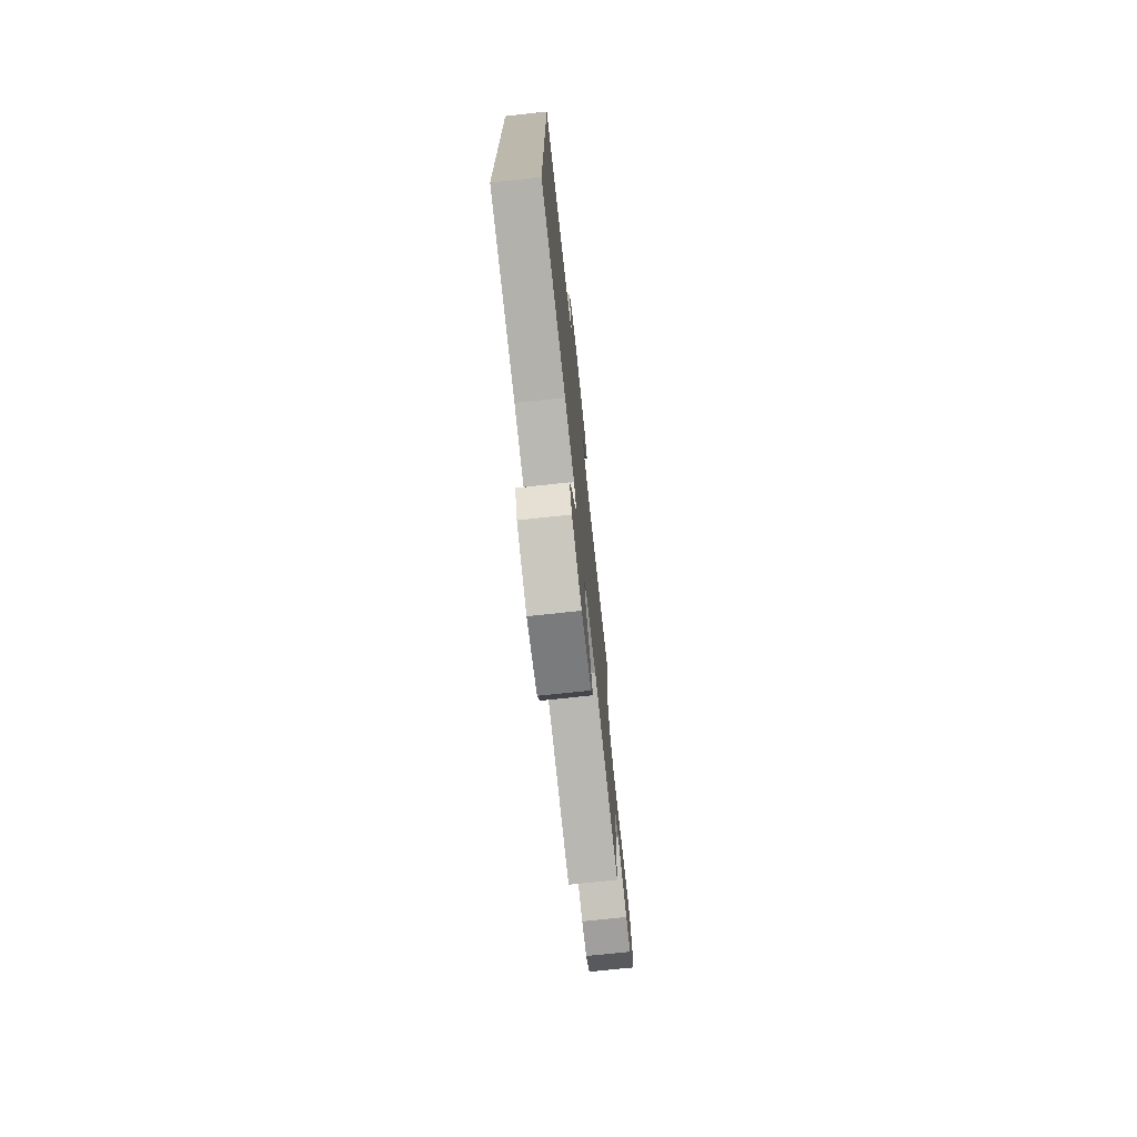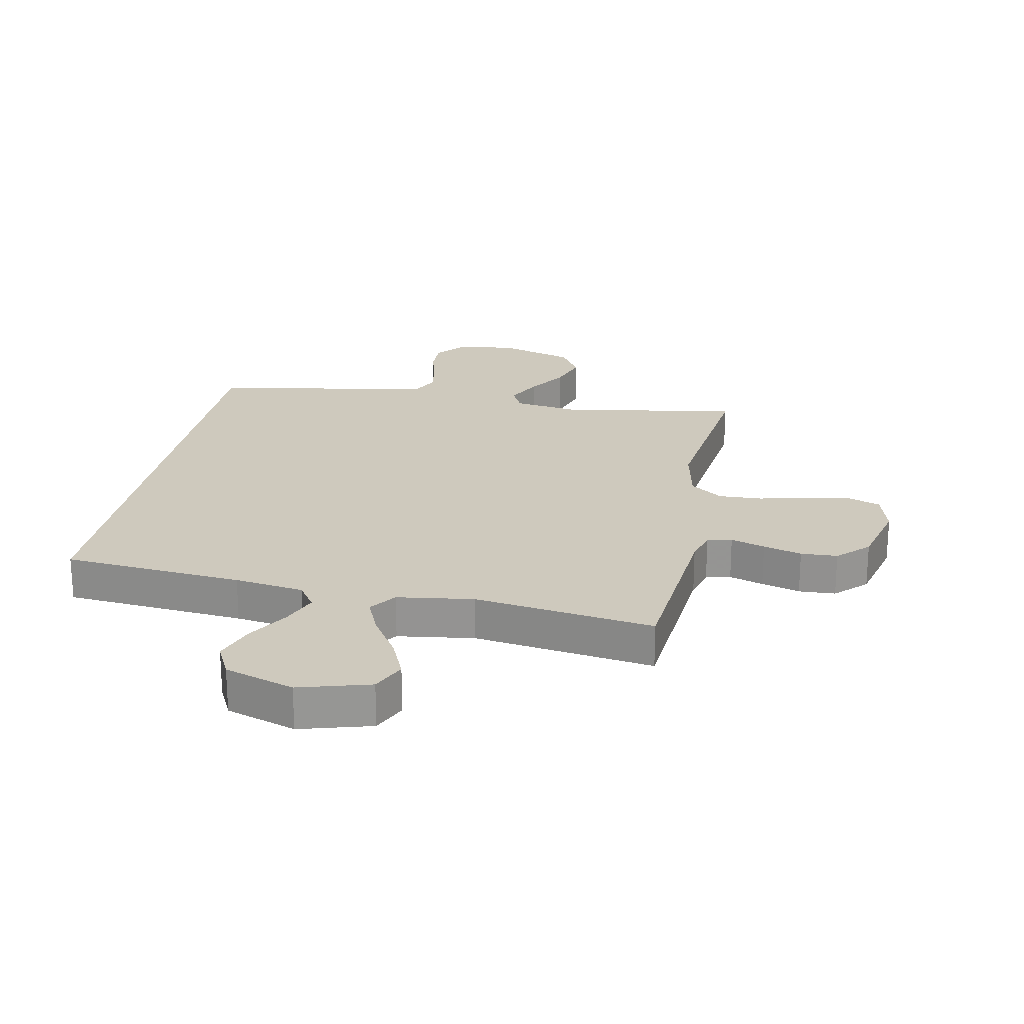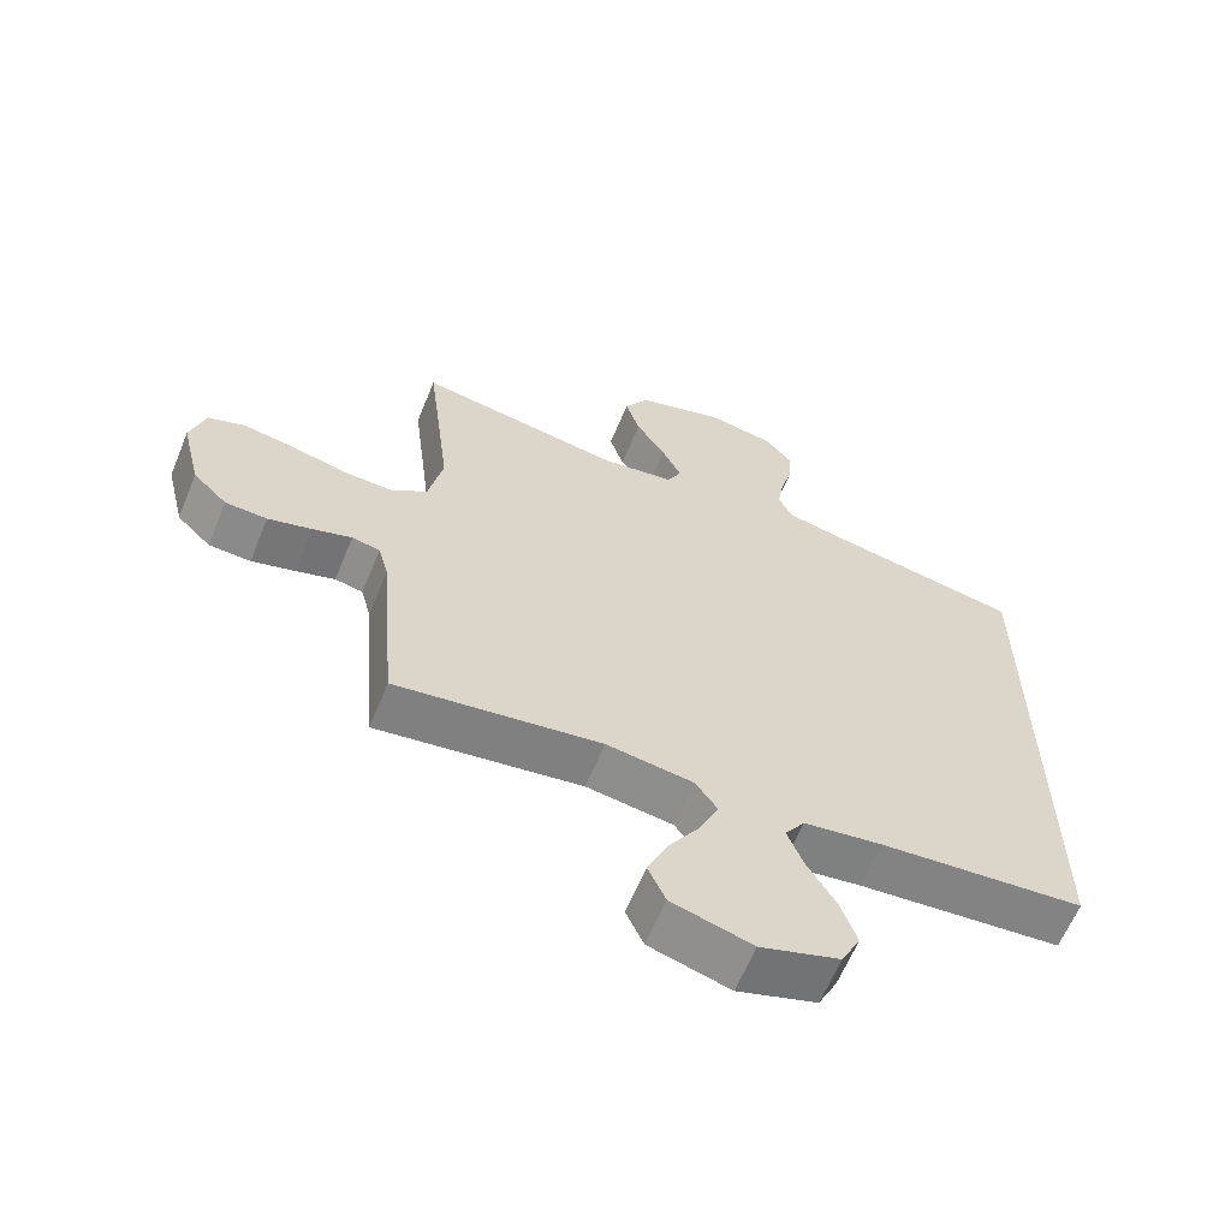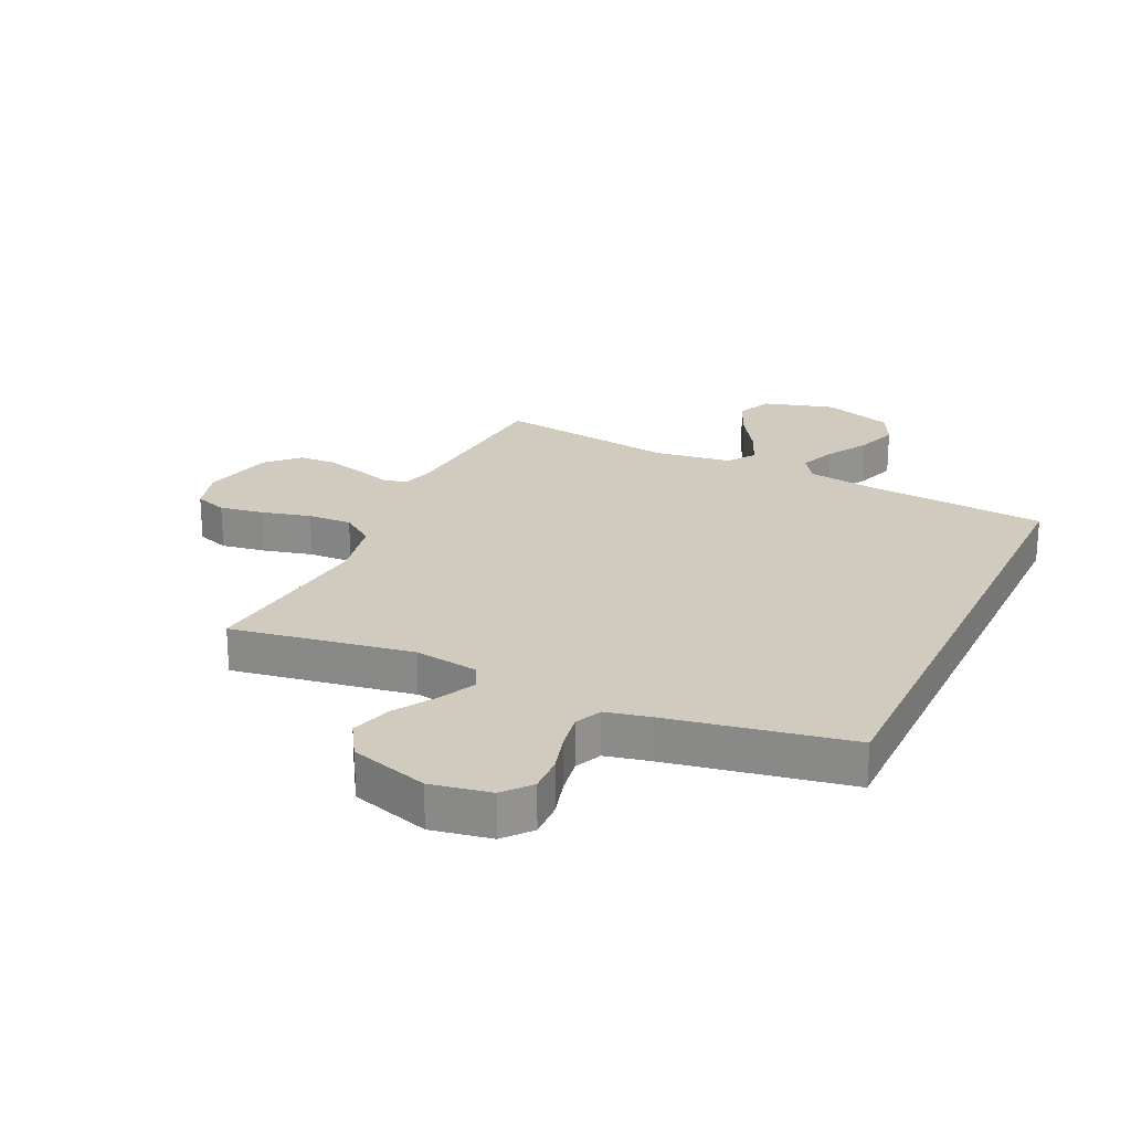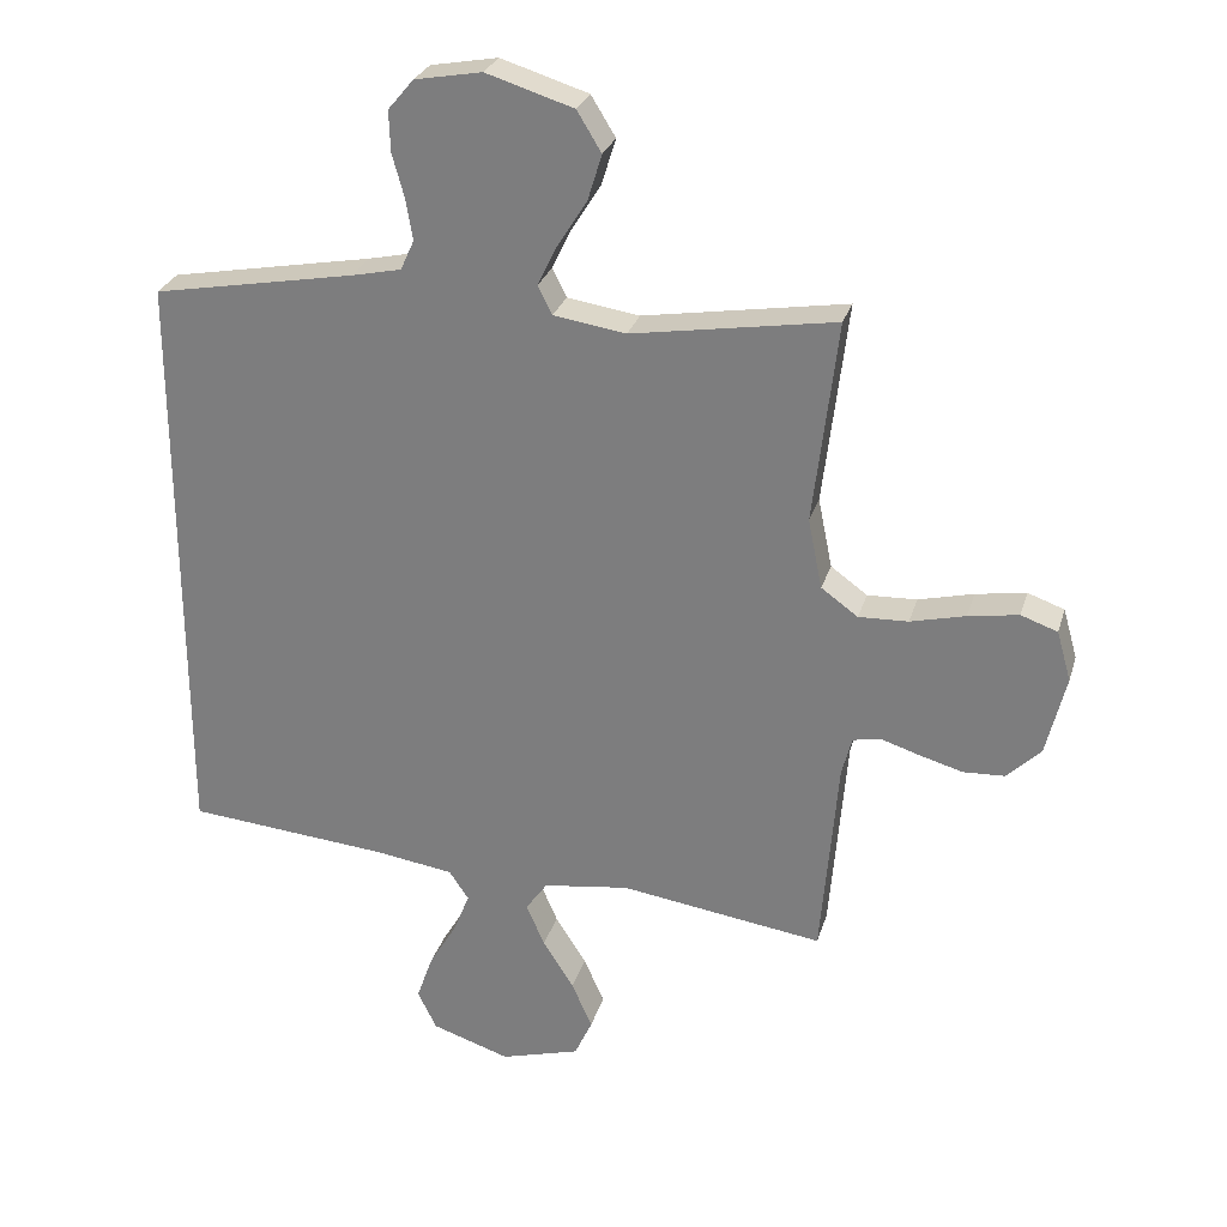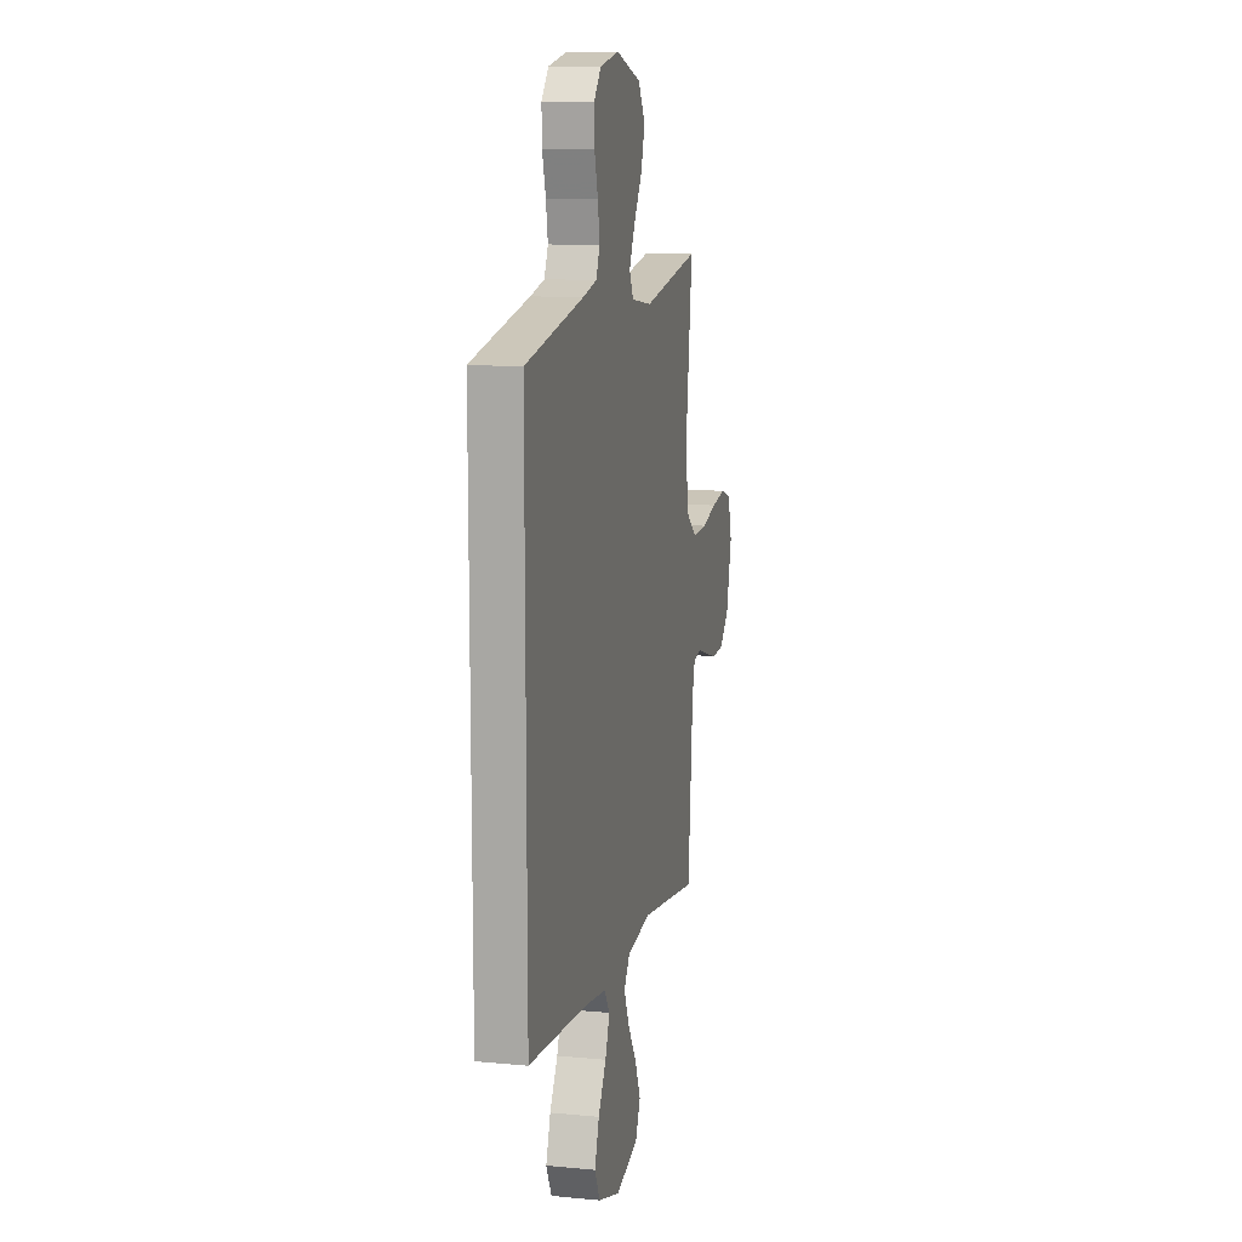
<metadata>
{"format":"obj","ext":"obj","renderer":"f3d","projection":"perspective","resolution":1024,"background":"white","views":[{"elev":-74.2,"azim":96.1,"up":"+Z"},{"elev":22.7,"azim":-168.7,"up":"+Y"},{"elev":-62.7,"azim":-22.4,"up":"+Z"},{"elev":23.6,"azim":25.1,"up":"+Y"},{"elev":27.6,"azim":-164.5,"up":"+Z"},{"elev":11.8,"azim":102.9,"up":"+Z"}]}
</metadata>
<code>
v 0.5 0.07 0.441
v 0.5 0.07 -0.435
v 0.2 0.07 -0.461
v 0.084 0.07 -0.478
v 0.055 0.07 -0.521
v 0.079 0.07 -0.582
v 0.12 0.07 -0.651
v 0.144 0.07 -0.72
v 0.116 0.07 -0.777
v 0 0.07 -0.815
v -0.118 0.07 -0.781
v -0.144 0.07 -0.724
v -0.114 0.07 -0.655
v -0.068 0.07 -0.583
v -0.041 0.07 -0.52
v -0.073 0.07 -0.475
v -0.2 0.07 -0.457
v -0.5 0.07 -0.5
v -0.525 0.07 -0.2
v -0.54 0.07 -0.143
v -0.581 0.07 -0.135
v -0.638 0.07 -0.153
v -0.702 0.07 -0.171
v -0.763 0.07 -0.168
v -0.813 0.07 -0.119
v -0.842 0.07 0
v -0.821 0.07 0.074
v -0.767 0.07 0.093
v -0.693 0.07 0.081
v -0.612 0.07 0.061
v -0.539 0.07 0.058
v -0.485 0.07 0.097
v -0.464 0.07 0.2
v -0.5 0.07 0.5
v -0.2 0.07 0.451
v -0.093 0.07 0.467
v -0.072 0.07 0.509
v -0.101 0.07 0.569
v -0.144 0.07 0.637
v -0.165 0.07 0.705
v -0.129 0.07 0.764
v 0 0.07 0.804
v 0.099 0.07 0.786
v 0.137 0.07 0.741
v 0.135 0.07 0.681
v 0.117 0.07 0.616
v 0.107 0.07 0.556
v 0.127 0.07 0.512
v 0.2 0.07 0.496
v 0.5 0 0.441
v 0.5 0 -0.435
v 0.2 0 -0.461
v 0.084 0 -0.478
v 0.055 0 -0.521
v 0.079 0 -0.582
v 0.12 0 -0.651
v 0.144 0 -0.72
v 0.116 0 -0.777
v 0 0 -0.815
v -0.118 0 -0.781
v -0.144 0 -0.724
v -0.114 0 -0.655
v -0.068 0 -0.583
v -0.041 0 -0.52
v -0.073 0 -0.475
v -0.2 0 -0.457
v -0.5 0 -0.5
v -0.525 0 -0.2
v -0.54 0 -0.143
v -0.581 0 -0.135
v -0.638 0 -0.153
v -0.702 0 -0.171
v -0.763 0 -0.168
v -0.813 0 -0.119
v -0.842 0 0
v -0.821 0 0.074
v -0.767 0 0.093
v -0.693 0 0.081
v -0.612 0 0.061
v -0.539 0 0.058
v -0.485 0 0.097
v -0.464 0 0.2
v -0.5 0 0.5
v -0.2 0 0.451
v -0.093 0 0.467
v -0.072 0 0.509
v -0.101 0 0.569
v -0.144 0 0.637
v -0.165 0 0.705
v -0.129 0 0.764
v 0 0 0.804
v 0.099 0 0.786
v 0.137 0 0.741
v 0.135 0 0.681
v 0.117 0 0.616
v 0.107 0 0.556
v 0.127 0 0.512
v 0.2 0 0.496
f 43 44 45 46
f 43 46 47
f 42 43 47
f 41 42 47
f 38 39 40 41
f 37 38 41 47
f 36 37 47 48
f 33 34 35
f 32 33 35 36
f 27 28 29 30
f 25 26 27 30
f 25 30 31
f 24 25 31
f 21 22 23 24
f 21 24 31 32
f 17 18 19
f 16 17 19 20
f 11 12 13 14
f 11 14 15
f 10 11 15
f 9 10 15
f 6 7 8 9
f 5 6 9 15
f 4 5 15 16
f 49 1 2 3
f 20 21 32 36
f 20 36 48 49
f 16 20 49
f 3 4 16 49
f 95 94 93 92
f 96 95 92
f 96 92 91
f 96 91 90
f 90 89 88 87
f 96 90 87 86
f 97 96 86 85
f 84 83 82
f 85 84 82 81
f 79 78 77 76
f 79 76 75 74
f 80 79 74
f 80 74 73
f 73 72 71 70
f 81 80 73 70
f 68 67 66
f 69 68 66 65
f 63 62 61 60
f 64 63 60
f 64 60 59
f 64 59 58
f 58 57 56 55
f 64 58 55 54
f 65 64 54 53
f 52 51 50 98
f 85 81 70 69
f 98 97 85 69
f 98 69 65
f 98 65 53 52
f 1 50 51 2
f 2 51 52 3
f 3 52 53 4
f 4 53 54 5
f 5 54 55 6
f 6 55 56 7
f 7 56 57 8
f 8 57 58 9
f 9 58 59 10
f 10 59 60 11
f 11 60 61 12
f 12 61 62 13
f 13 62 63 14
f 14 63 64 15
f 15 64 65 16
f 16 65 66 17
f 17 66 67 18
f 18 67 68 19
f 19 68 69 20
f 20 69 70 21
f 21 70 71 22
f 22 71 72 23
f 23 72 73 24
f 24 73 74 25
f 25 74 75 26
f 26 75 76 27
f 27 76 77 28
f 28 77 78 29
f 29 78 79 30
f 30 79 80 31
f 31 80 81 32
f 32 81 82 33
f 33 82 83 34
f 34 83 84 35
f 35 84 85 36
f 36 85 86 37
f 37 86 87 38
f 38 87 88 39
f 39 88 89 40
f 40 89 90 41
f 41 90 91 42
f 42 91 92 43
f 43 92 93 44
f 44 93 94 45
f 45 94 95 46
f 46 95 96 47
f 47 96 97 48
f 48 97 98 49
f 49 98 50 1

</code>
